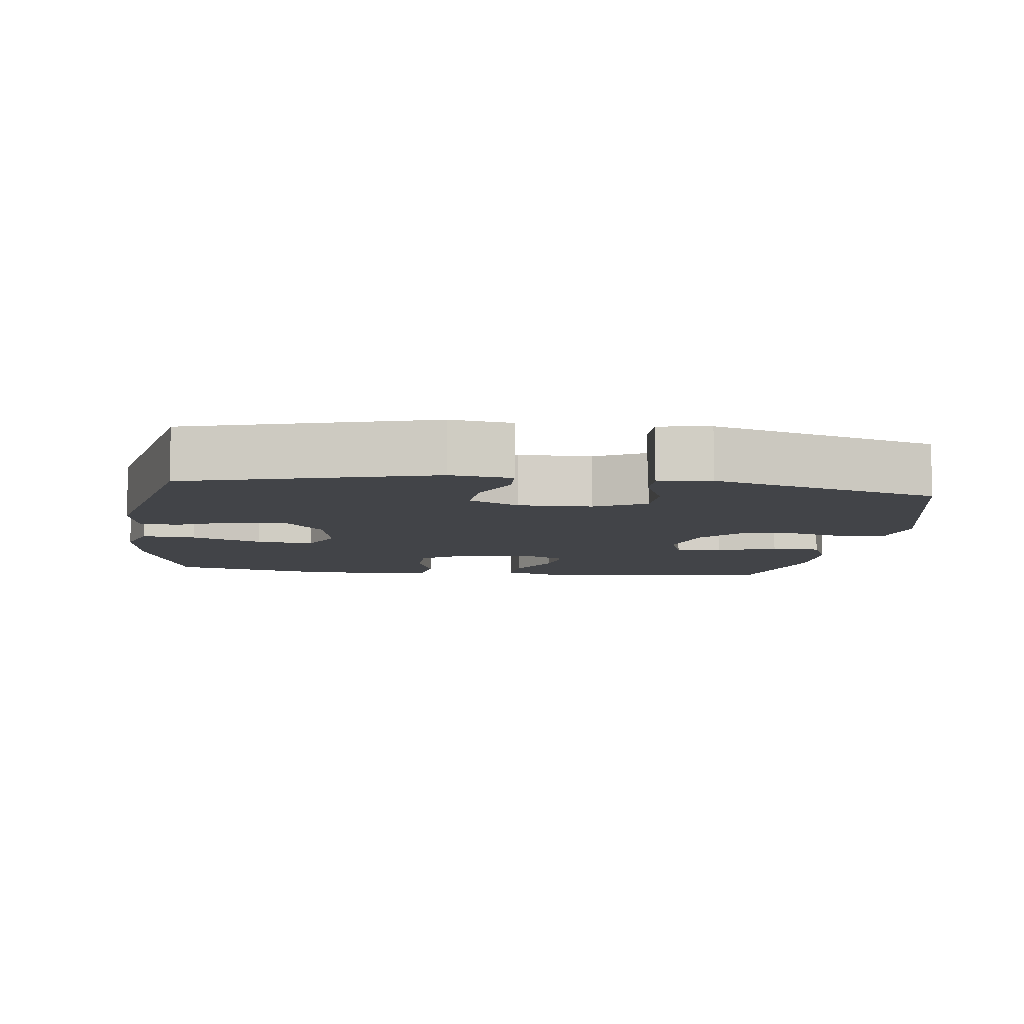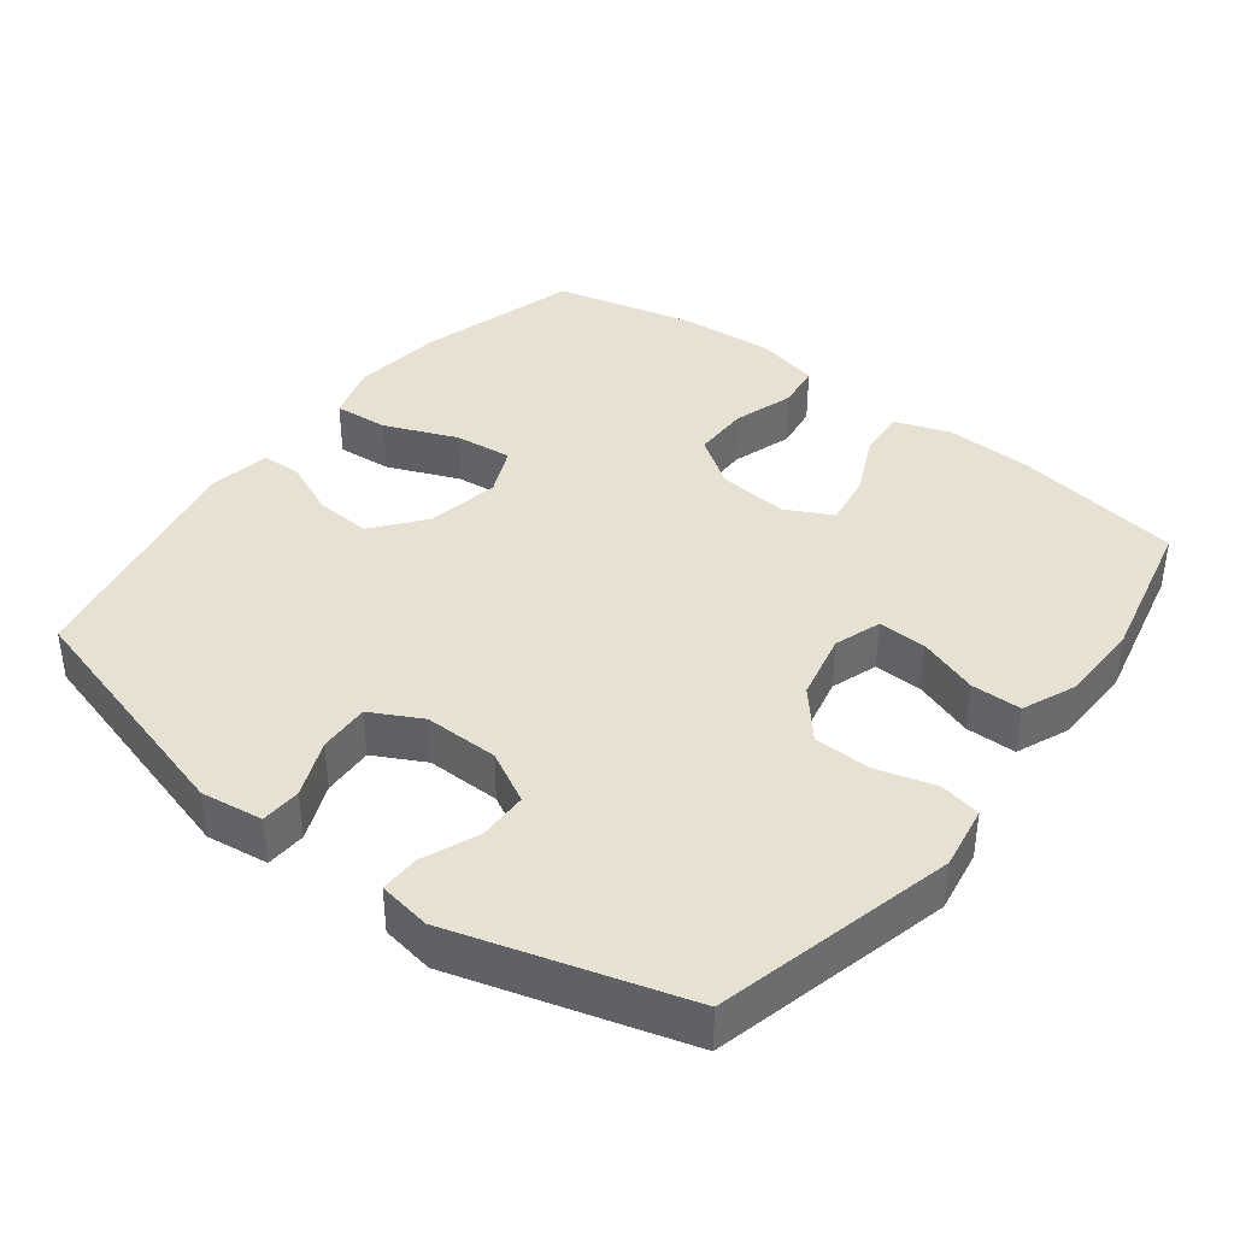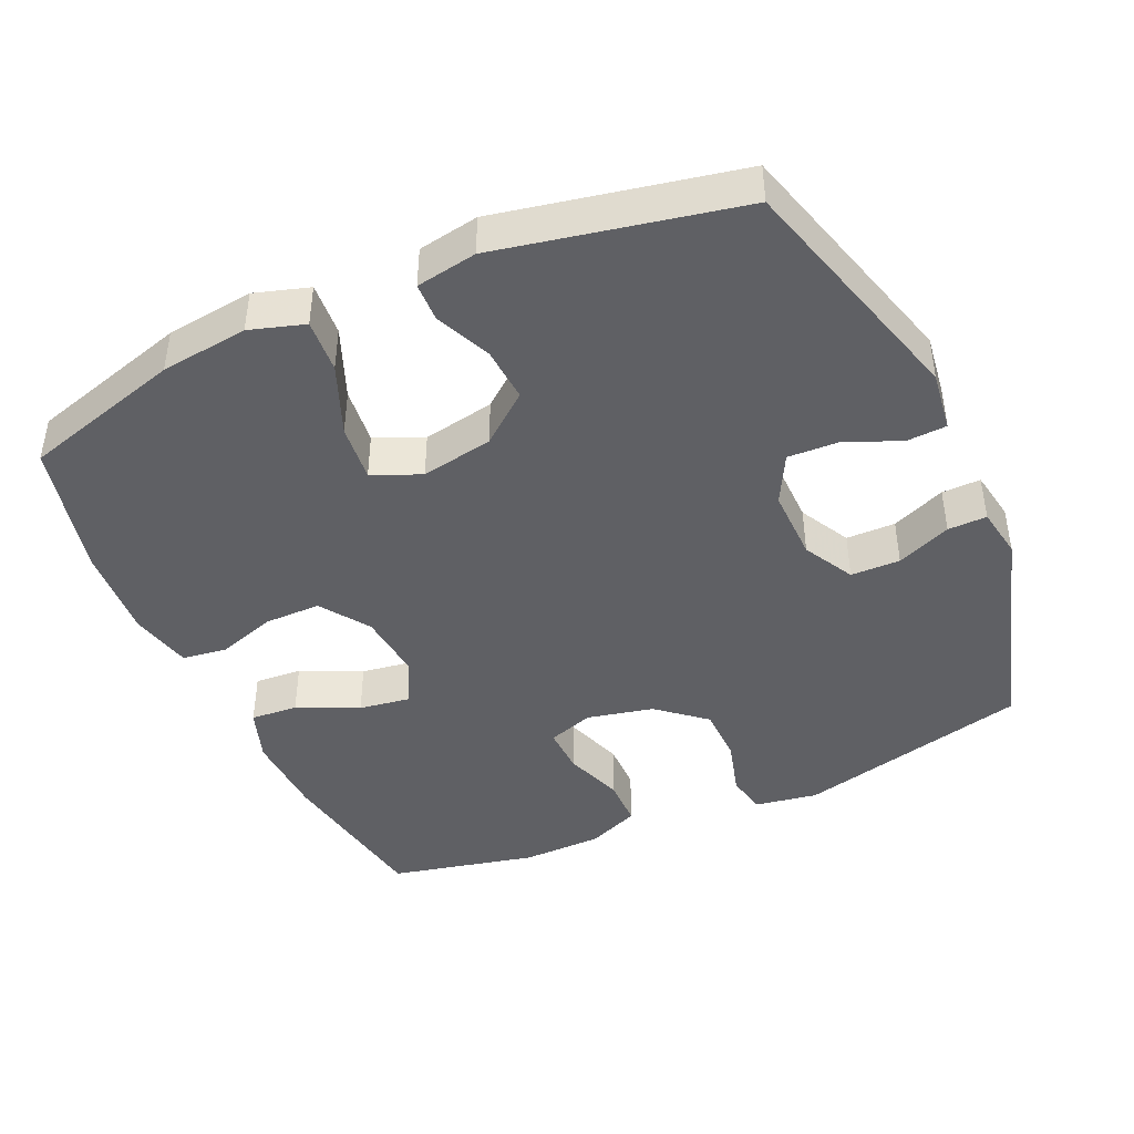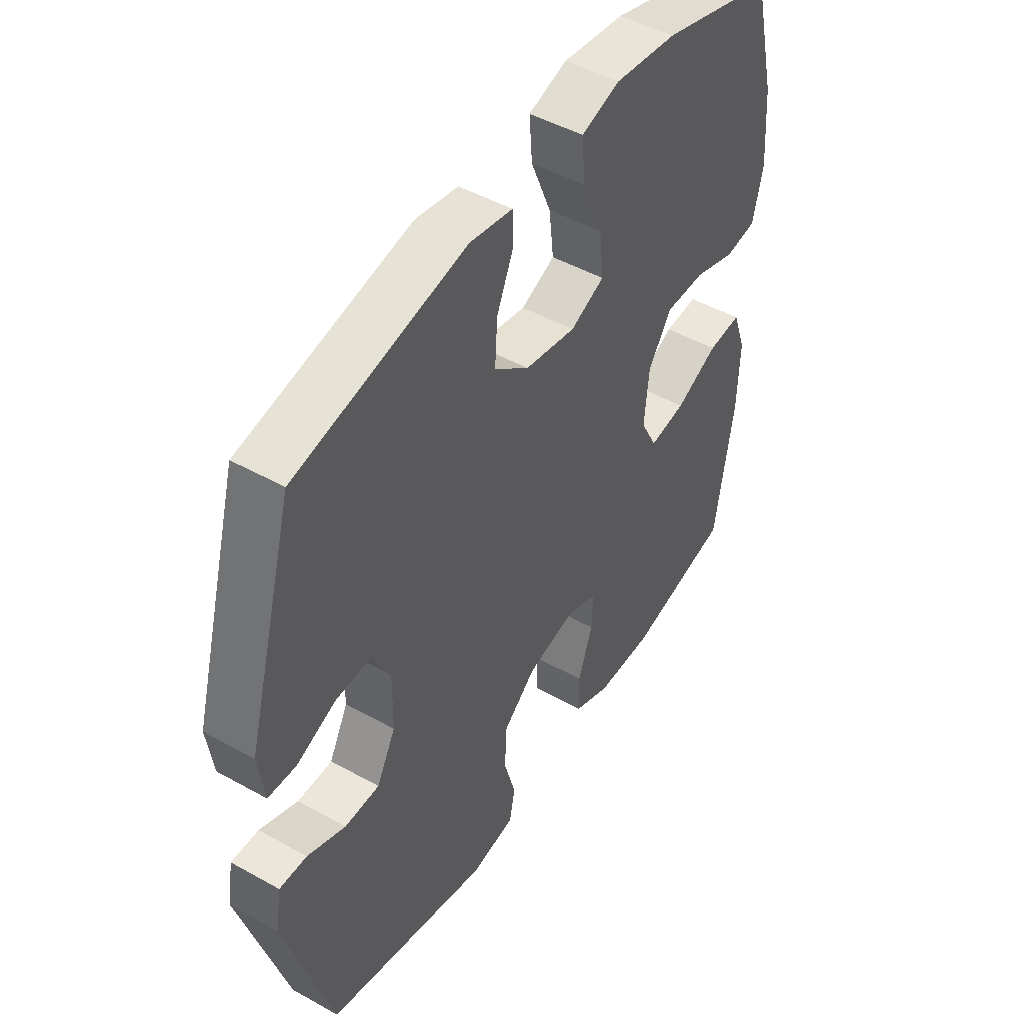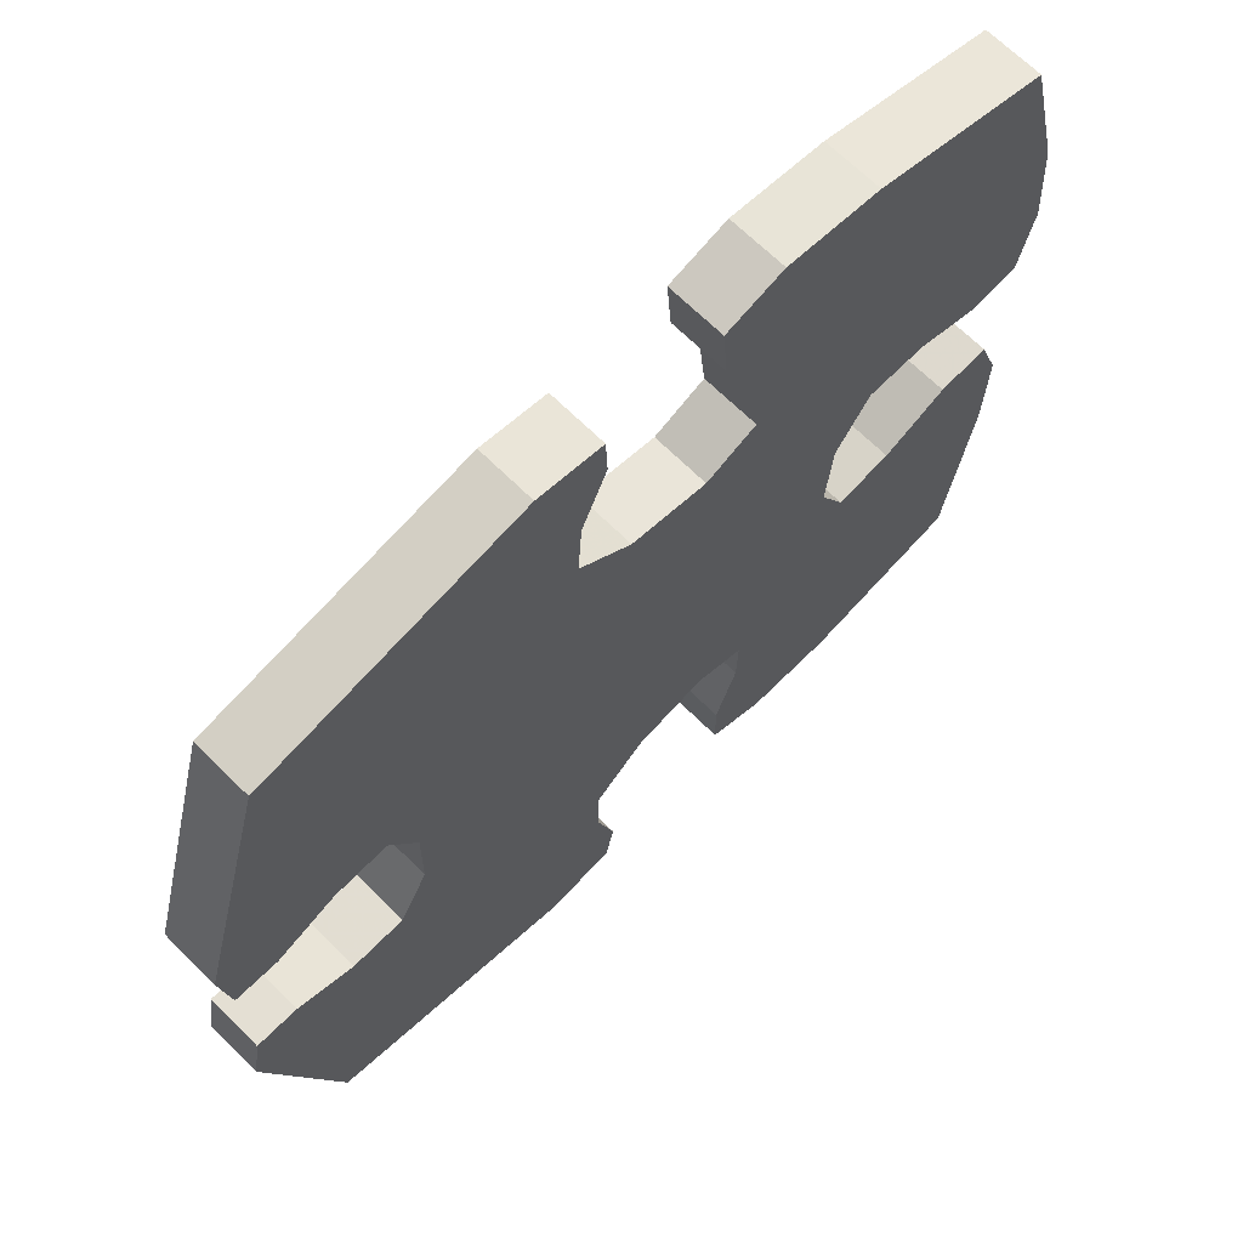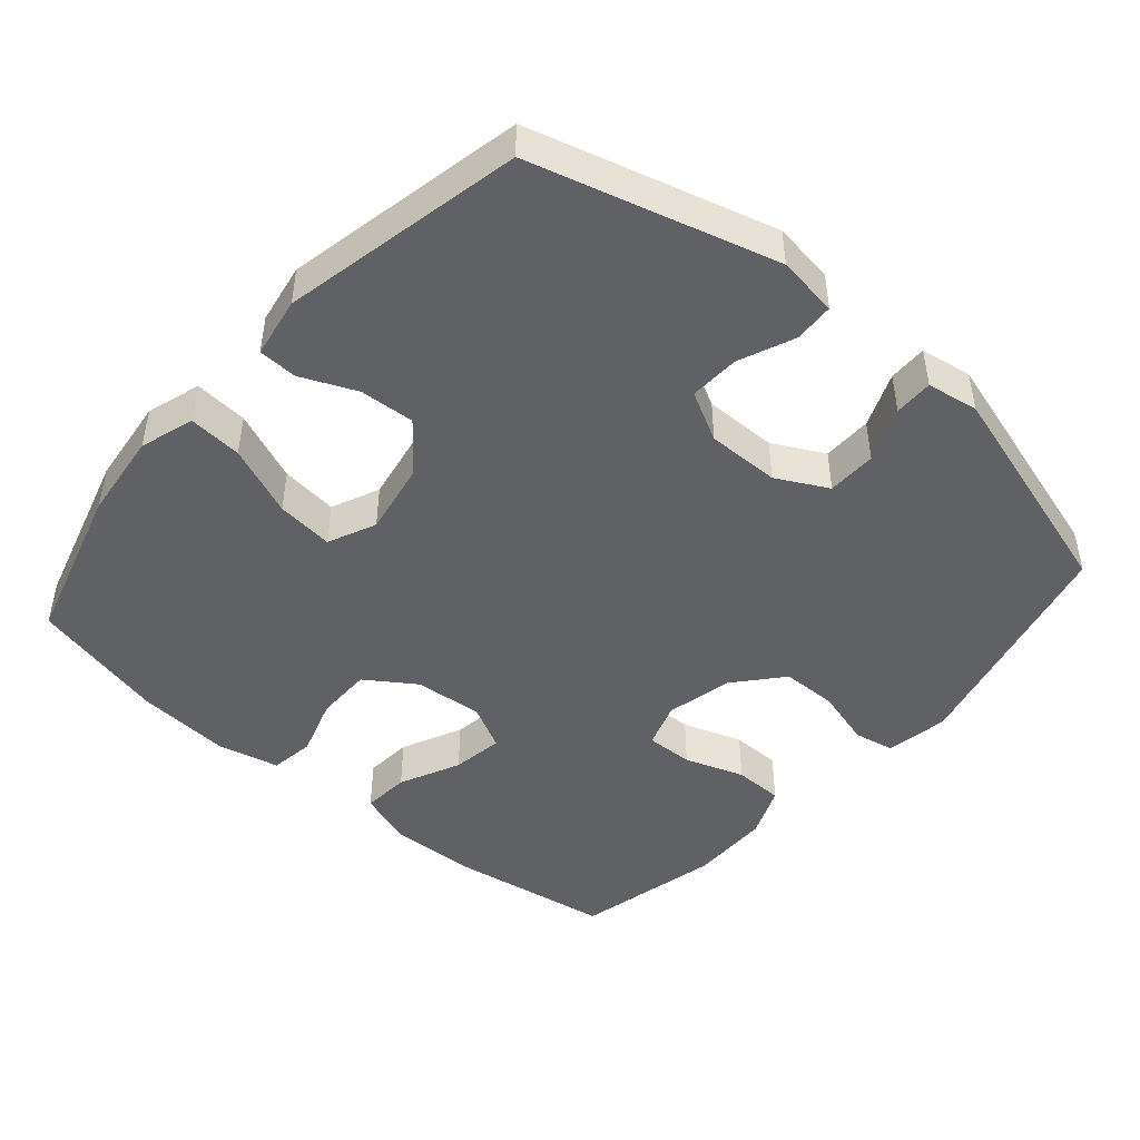
<metadata>
{"format":"obj","ext":"obj","renderer":"f3d","projection":"perspective","resolution":1024,"background":"white","views":[{"elev":-7.8,"azim":82.4,"up":"+Y"},{"elev":39.4,"azim":127.6,"up":"+Y"},{"elev":-43.3,"azim":24.4,"up":"+Y"},{"elev":47.5,"azim":122.2,"up":"+Z"},{"elev":67.6,"azim":134.8,"up":"+Z"},{"elev":-46.4,"azim":49.0,"up":"+Y"}]}
</metadata>
<code>
v -0.5 0.07 0.5
v -0.274 0.07 0.565
v -0.15 0.07 0.58
v -0.073 0.07 0.556
v -0.079 0.07 0.48
v -0.12 0.07 0.38
v -0.129 0.07 0.299
v -0.061 0.07 0.269
v 0.041 0.07 0.288
v 0.111 0.07 0.344
v 0.106 0.07 0.422
v 0.072 0.07 0.5
v 0.074 0.07 0.555
v 0.16 0.07 0.57
v 0.5 0.07 0.5
v 0.596 0.07 0.157
v 0.584 0.07 0.071
v 0.528 0.07 0.068
v 0.449 0.07 0.101
v 0.378 0.07 0.104
v 0.341 0.07 0.034
v 0.342 0.07 -0.069
v 0.38 0.07 -0.141
v 0.45 0.07 -0.142
v 0.527 0.07 -0.11
v 0.582 0.07 -0.109
v 0.594 0.07 -0.182
v 0.5 0.07 -0.5
v 0.169 0.07 -0.582
v 0.08 0.07 -0.567
v 0.069 0.07 -0.51
v 0.092 0.07 -0.428
v 0.091 0.07 -0.349
v 0.024 0.07 -0.292
v -0.07 0.07 -0.271
v -0.135 0.07 -0.293
v -0.133 0.07 -0.36
v -0.104 0.07 -0.444
v -0.105 0.07 -0.514
v -0.179 0.07 -0.545
v -0.293 0.07 -0.547
v -0.5 0.07 -0.5
v -0.537 0.07 -0.268
v -0.541 0.07 -0.146
v -0.514 0.07 -0.07
v -0.447 0.07 -0.075
v -0.361 0.07 -0.115
v -0.288 0.07 -0.126
v -0.255 0.07 -0.062
v -0.264 0.07 0.035
v -0.311 0.07 0.104
v -0.39 0.07 0.104
v -0.474 0.07 0.077
v -0.537 0.07 0.086
v -0.557 0.07 0.174
v -0.547 0.07 0.306
v -0.5 0 0.5
v -0.274 0 0.565
v -0.15 0 0.58
v -0.073 0 0.556
v -0.079 0 0.48
v -0.12 0 0.38
v -0.129 0 0.299
v -0.061 0 0.269
v 0.041 0 0.288
v 0.111 0 0.344
v 0.106 0 0.422
v 0.072 0 0.5
v 0.074 0 0.555
v 0.16 0 0.57
v 0.5 0 0.5
v 0.596 0 0.157
v 0.584 0 0.071
v 0.528 0 0.068
v 0.449 0 0.101
v 0.378 0 0.104
v 0.341 0 0.034
v 0.342 0 -0.069
v 0.38 0 -0.141
v 0.45 0 -0.142
v 0.527 0 -0.11
v 0.582 0 -0.109
v 0.594 0 -0.182
v 0.5 0 -0.5
v 0.169 0 -0.582
v 0.08 0 -0.567
v 0.069 0 -0.51
v 0.092 0 -0.428
v 0.091 0 -0.349
v 0.024 0 -0.292
v -0.07 0 -0.271
v -0.135 0 -0.293
v -0.133 0 -0.36
v -0.104 0 -0.444
v -0.105 0 -0.514
v -0.179 0 -0.545
v -0.293 0 -0.547
v -0.5 0 -0.5
v -0.537 0 -0.268
v -0.541 0 -0.146
v -0.514 0 -0.07
v -0.447 0 -0.075
v -0.361 0 -0.115
v -0.288 0 -0.126
v -0.255 0 -0.062
v -0.264 0 0.035
v -0.311 0 0.104
v -0.39 0 0.104
v -0.474 0 0.077
v -0.537 0 0.086
v -0.557 0 0.174
v -0.547 0 0.306
f 4 5 6
f 3 4 6
f 2 3 6
f 1 2 6
f 56 1 6
f 55 56 6
f 54 55 6
f 53 54 6
f 52 53 6
f 51 52 6 7
f 50 51 7 8
f 49 50 8 9
f 48 49 9 10
f 45 46 47
f 44 45 47
f 43 44 47
f 42 43 47
f 41 42 47
f 40 41 47
f 39 40 47
f 38 39 47
f 37 38 47
f 36 37 47 48
f 35 36 48 10
f 30 31 32
f 29 30 32
f 28 29 32
f 27 28 32
f 26 27 32
f 25 26 32
f 24 25 32
f 23 24 32 33
f 22 23 33 34
f 17 18 19
f 16 17 19
f 15 16 19
f 14 15 19
f 13 14 19
f 12 13 19
f 11 12 19
f 10 11 19 20
f 34 35 10
f 22 34 10
f 21 22 10
f 10 20 21
f 62 61 60
f 62 60 59
f 62 59 58
f 62 58 57
f 62 57 112
f 62 112 111
f 62 111 110
f 62 110 109
f 62 109 108
f 63 62 108 107
f 64 63 107 106
f 65 64 106 105
f 66 65 105 104
f 103 102 101
f 103 101 100
f 103 100 99
f 103 99 98
f 103 98 97
f 103 97 96
f 103 96 95
f 103 95 94
f 103 94 93
f 104 103 93 92
f 66 104 92 91
f 88 87 86
f 88 86 85
f 88 85 84
f 88 84 83
f 88 83 82
f 88 82 81
f 88 81 80
f 89 88 80 79
f 90 89 79 78
f 75 74 73
f 75 73 72
f 75 72 71
f 75 71 70
f 75 70 69
f 75 69 68
f 75 68 67
f 76 75 67 66
f 66 91 90
f 66 90 78
f 66 78 77
f 77 76 66
f 1 57 58 2
f 2 58 59 3
f 3 59 60 4
f 4 60 61 5
f 5 61 62 6
f 6 62 63 7
f 7 63 64 8
f 8 64 65 9
f 9 65 66 10
f 10 66 67 11
f 11 67 68 12
f 12 68 69 13
f 13 69 70 14
f 14 70 71 15
f 15 71 72 16
f 16 72 73 17
f 17 73 74 18
f 18 74 75 19
f 19 75 76 20
f 20 76 77 21
f 21 77 78 22
f 22 78 79 23
f 23 79 80 24
f 24 80 81 25
f 25 81 82 26
f 26 82 83 27
f 27 83 84 28
f 28 84 85 29
f 29 85 86 30
f 30 86 87 31
f 31 87 88 32
f 32 88 89 33
f 33 89 90 34
f 34 90 91 35
f 35 91 92 36
f 36 92 93 37
f 37 93 94 38
f 38 94 95 39
f 39 95 96 40
f 40 96 97 41
f 41 97 98 42
f 42 98 99 43
f 43 99 100 44
f 44 100 101 45
f 45 101 102 46
f 46 102 103 47
f 47 103 104 48
f 48 104 105 49
f 49 105 106 50
f 50 106 107 51
f 51 107 108 52
f 52 108 109 53
f 53 109 110 54
f 54 110 111 55
f 55 111 112 56
f 56 112 57 1

</code>
